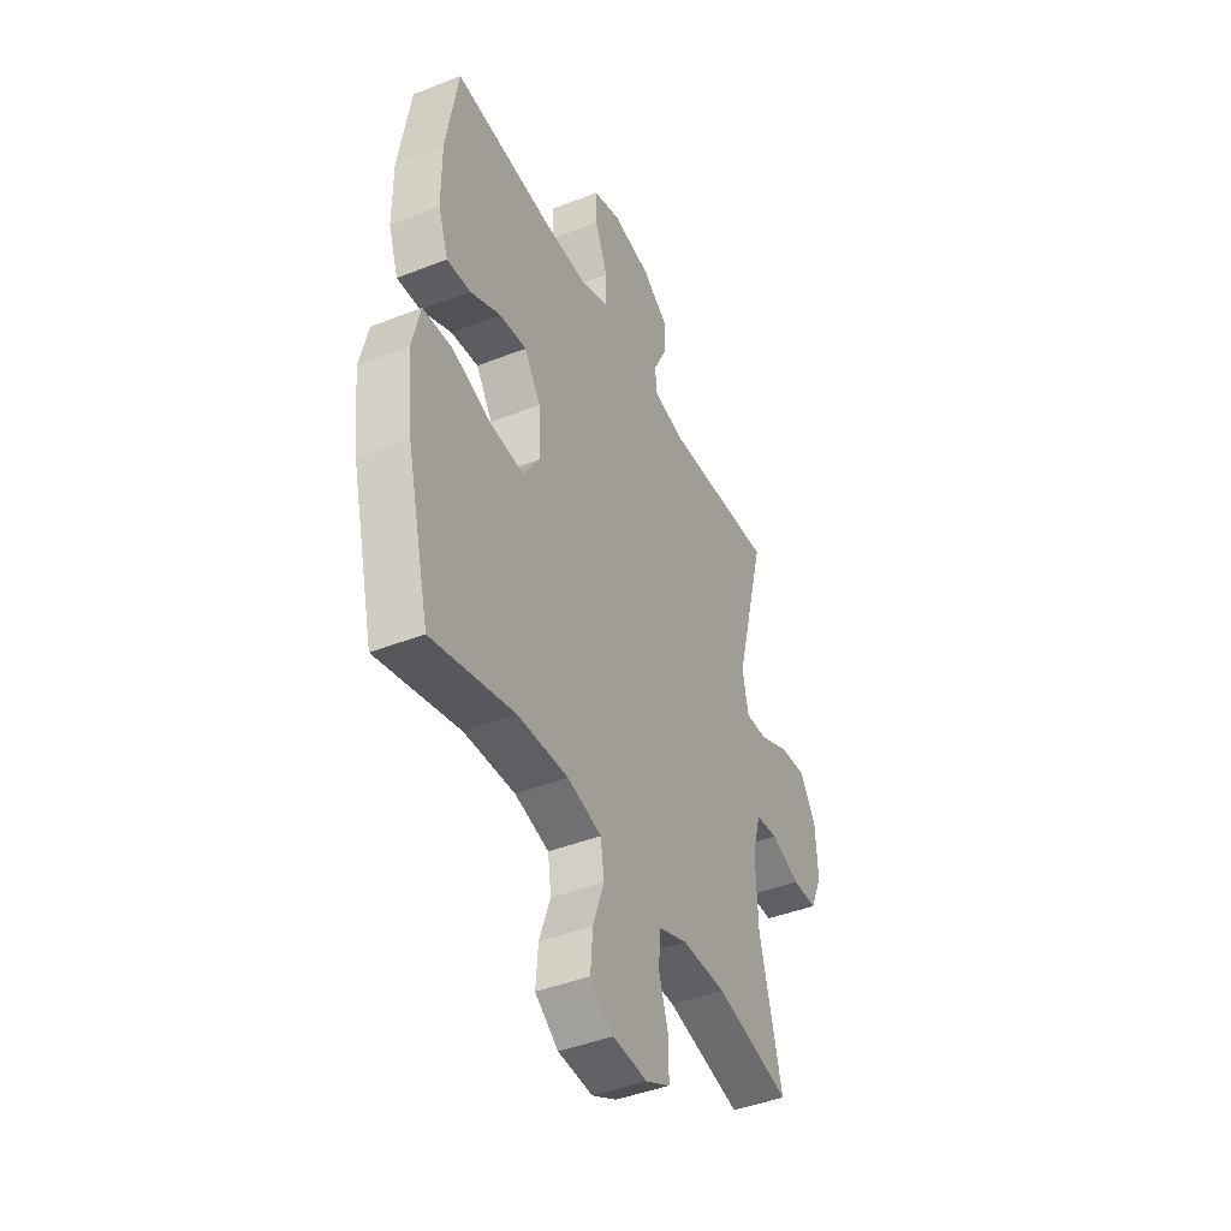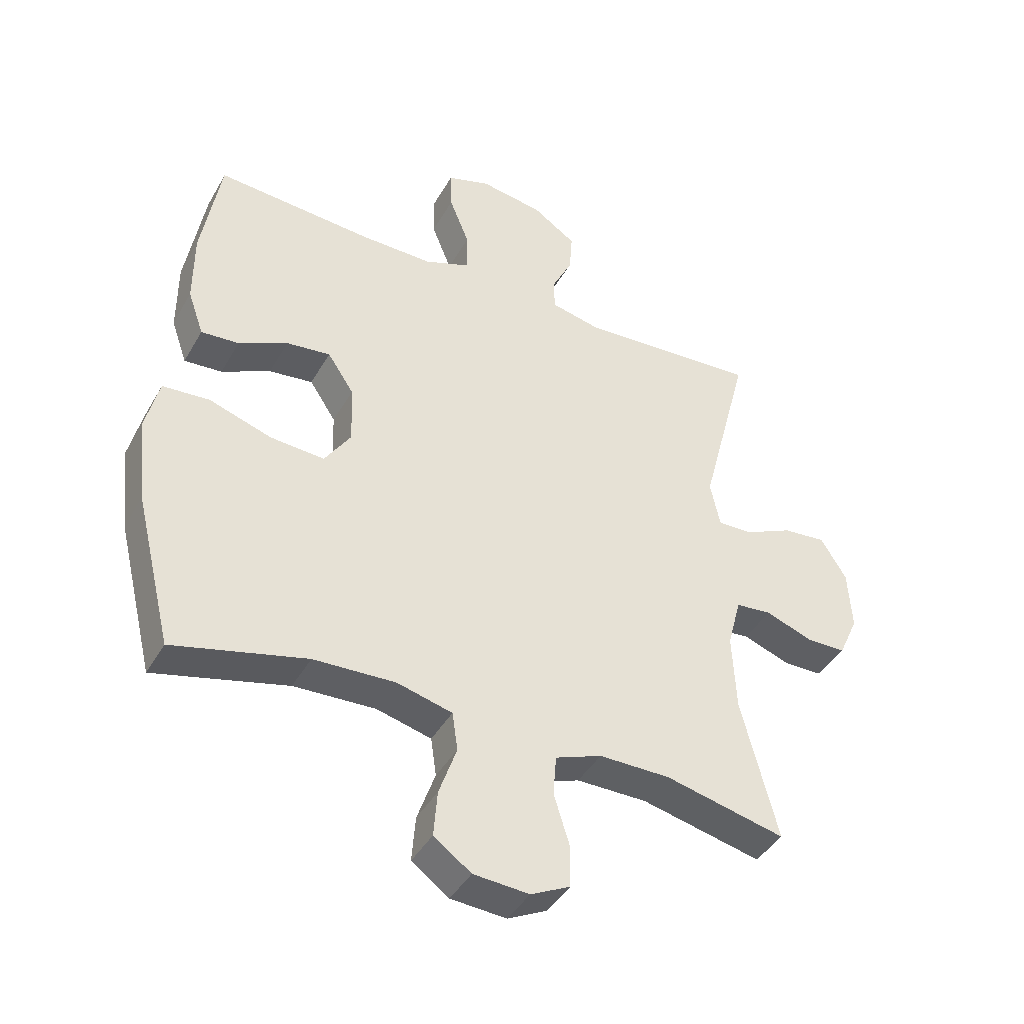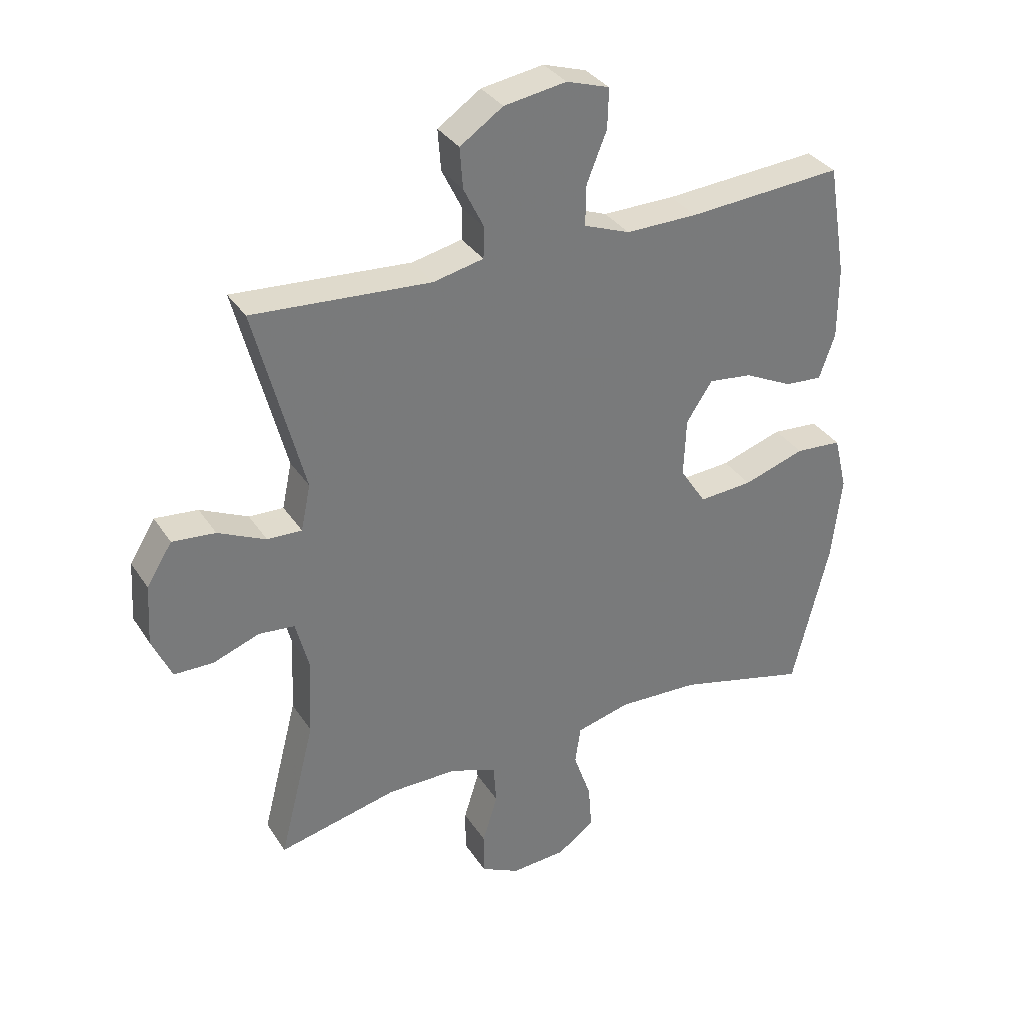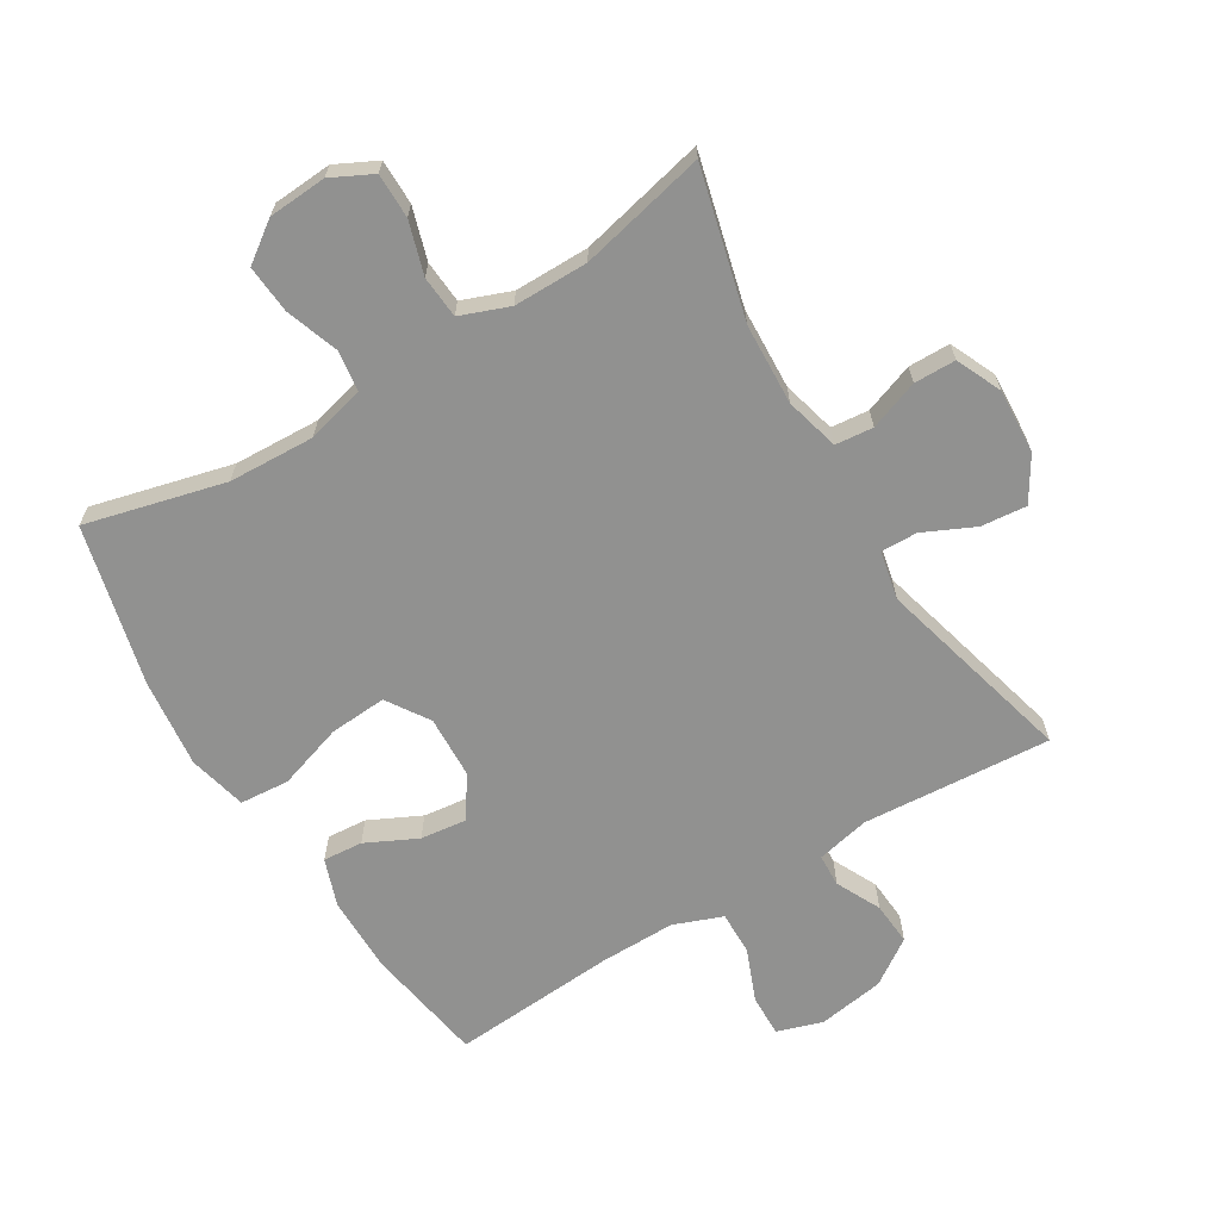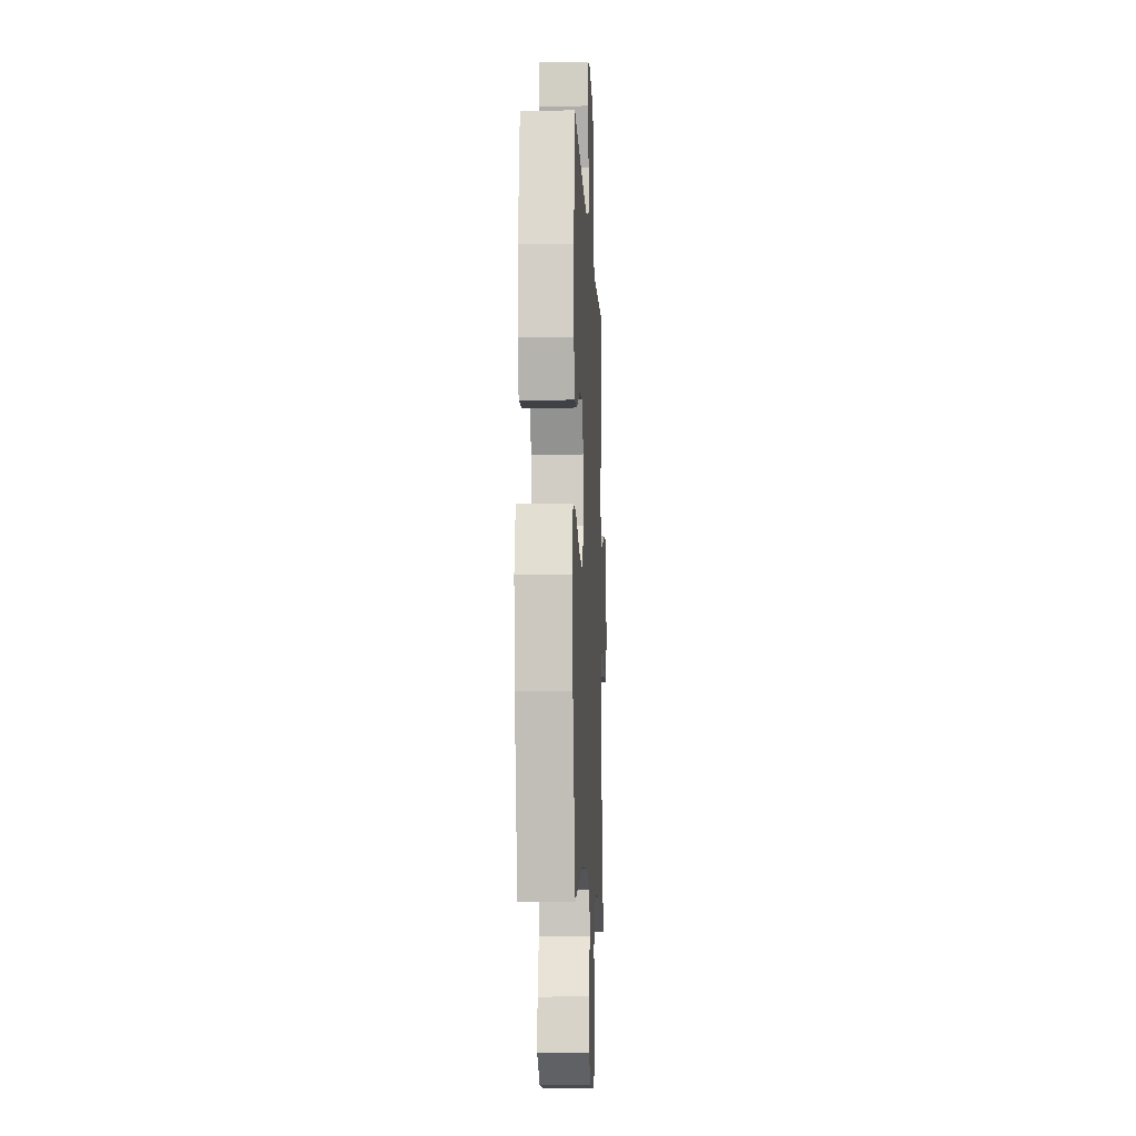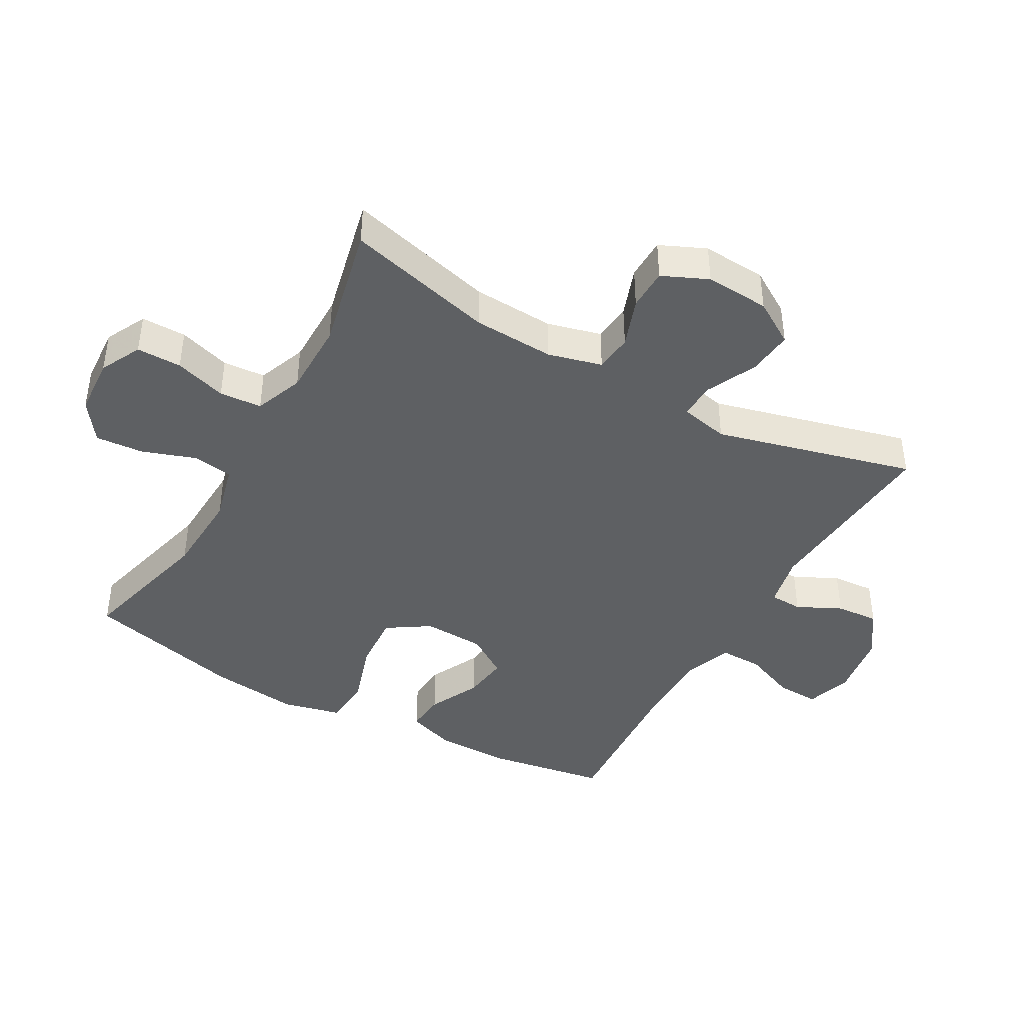
<metadata>
{"format":"obj","ext":"obj","renderer":"f3d","projection":"perspective","resolution":1024,"background":"white","views":[{"elev":-42.8,"azim":115.2,"up":"+Z"},{"elev":-42.2,"azim":152.4,"up":"+Z"},{"elev":33.7,"azim":-28.2,"up":"+Z"},{"elev":-65.9,"azim":-148.7,"up":"+Y"},{"elev":-10.1,"azim":92.7,"up":"+Z"},{"elev":-42.2,"azim":-119.5,"up":"+Y"}]}
</metadata>
<code>
v 0.5 0.07 -0.5
v 0.283 0.07 -0.445
v 0.149 0.07 -0.439
v 0.059 0.07 -0.462
v 0.05 0.07 -0.525
v 0.079 0.07 -0.608
v 0.085 0.07 -0.683
v 0.024 0.07 -0.727
v -0.067 0.07 -0.733
v -0.131 0.07 -0.701
v -0.131 0.07 -0.631
v -0.106 0.07 -0.55
v -0.111 0.07 -0.484
v -0.187 0.07 -0.455
v -0.303 0.07 -0.455
v -0.5 0.07 -0.5
v -0.441 0.07 -0.269
v -0.435 0.07 -0.142
v -0.457 0.07 -0.058
v -0.516 0.07 -0.052
v -0.593 0.07 -0.08
v -0.658 0.07 -0.079
v -0.69 0.07 -0.008
v -0.684 0.07 0.092
v -0.642 0.07 0.16
v -0.571 0.07 0.153
v -0.492 0.07 0.116
v -0.435 0.07 0.114
v -0.419 0.07 0.19
v -0.5 0.07 0.5
v -0.206 0.07 0.479
v -0.123 0.07 0.497
v -0.121 0.07 0.548
v -0.155 0.07 0.617
v -0.16 0.07 0.684
v -0.089 0.07 0.732
v 0.014 0.07 0.748
v 0.085 0.07 0.725
v 0.083 0.07 0.659
v 0.05 0.07 0.577
v 0.049 0.07 0.51
v 0.125 0.07 0.481
v 0.244 0.07 0.482
v 0.5 0.07 0.5
v 0.531 0.07 0.314
v 0.531 0.07 0.194
v 0.505 0.07 0.12
v 0.443 0.07 0.125
v 0.363 0.07 0.164
v 0.291 0.07 0.173
v 0.248 0.07 0.108
v 0.244 0.07 0.011
v 0.287 0.07 -0.055
v 0.376 0.07 -0.049
v 0.478 0.07 -0.016
v 0.555 0.07 -0.022
v 0.577 0.07 -0.113
v 0.561 0.07 -0.252
v 0.5 0 -0.5
v 0.283 0 -0.445
v 0.149 0 -0.439
v 0.059 0 -0.462
v 0.05 0 -0.525
v 0.079 0 -0.608
v 0.085 0 -0.683
v 0.024 0 -0.727
v -0.067 0 -0.733
v -0.131 0 -0.701
v -0.131 0 -0.631
v -0.106 0 -0.55
v -0.111 0 -0.484
v -0.187 0 -0.455
v -0.303 0 -0.455
v -0.5 0 -0.5
v -0.441 0 -0.269
v -0.435 0 -0.142
v -0.457 0 -0.058
v -0.516 0 -0.052
v -0.593 0 -0.08
v -0.658 0 -0.079
v -0.69 0 -0.008
v -0.684 0 0.092
v -0.642 0 0.16
v -0.571 0 0.153
v -0.492 0 0.116
v -0.435 0 0.114
v -0.419 0 0.19
v -0.5 0 0.5
v -0.206 0 0.479
v -0.123 0 0.497
v -0.121 0 0.548
v -0.155 0 0.617
v -0.16 0 0.684
v -0.089 0 0.732
v 0.014 0 0.748
v 0.085 0 0.725
v 0.083 0 0.659
v 0.05 0 0.577
v 0.049 0 0.51
v 0.125 0 0.481
v 0.244 0 0.482
v 0.5 0 0.5
v 0.531 0 0.314
v 0.531 0 0.194
v 0.505 0 0.12
v 0.443 0 0.125
v 0.363 0 0.164
v 0.291 0 0.173
v 0.248 0 0.108
v 0.244 0 0.011
v 0.287 0 -0.055
v 0.376 0 -0.049
v 0.478 0 -0.016
v 0.555 0 -0.022
v 0.577 0 -0.113
v 0.561 0 -0.252
f 57 58 1 2
f 54 55 56 57
f 53 54 57 2
f 52 53 2 3
f 51 52 3 4
f 46 47 48 49
f 46 49 50
f 43 44 45 46
f 42 43 46 50
f 41 42 50 51
f 37 38 39 40
f 37 40 41
f 36 37 41
f 33 34 35 36
f 32 33 36 41
f 31 32 41 51
f 29 30 31 51
f 24 25 26 27
f 24 27 28
f 23 24 28
f 20 21 22 23
f 19 20 23 28
f 18 19 28 29
f 15 16 17
f 14 15 17 18
f 13 14 18 29
f 9 10 11 12
f 9 12 13
f 8 9 13
f 5 6 7 8
f 5 8 13 29
f 29 51 4
f 4 5 29
f 60 59 116 115
f 115 114 113 112
f 60 115 112 111
f 61 60 111 110
f 62 61 110 109
f 107 106 105 104
f 108 107 104
f 104 103 102 101
f 108 104 101 100
f 109 108 100 99
f 98 97 96 95
f 99 98 95
f 99 95 94
f 94 93 92 91
f 99 94 91 90
f 109 99 90 89
f 109 89 88 87
f 85 84 83 82
f 86 85 82
f 86 82 81
f 81 80 79 78
f 86 81 78 77
f 87 86 77 76
f 75 74 73
f 76 75 73 72
f 87 76 72 71
f 70 69 68 67
f 71 70 67
f 71 67 66
f 66 65 64 63
f 87 71 66 63
f 62 109 87
f 87 63 62
f 1 59 60 2
f 2 60 61 3
f 3 61 62 4
f 4 62 63 5
f 5 63 64 6
f 6 64 65 7
f 7 65 66 8
f 8 66 67 9
f 9 67 68 10
f 10 68 69 11
f 11 69 70 12
f 12 70 71 13
f 13 71 72 14
f 14 72 73 15
f 15 73 74 16
f 16 74 75 17
f 17 75 76 18
f 18 76 77 19
f 19 77 78 20
f 20 78 79 21
f 21 79 80 22
f 22 80 81 23
f 23 81 82 24
f 24 82 83 25
f 25 83 84 26
f 26 84 85 27
f 27 85 86 28
f 28 86 87 29
f 29 87 88 30
f 30 88 89 31
f 31 89 90 32
f 32 90 91 33
f 33 91 92 34
f 34 92 93 35
f 35 93 94 36
f 36 94 95 37
f 37 95 96 38
f 38 96 97 39
f 39 97 98 40
f 40 98 99 41
f 41 99 100 42
f 42 100 101 43
f 43 101 102 44
f 44 102 103 45
f 45 103 104 46
f 46 104 105 47
f 47 105 106 48
f 48 106 107 49
f 49 107 108 50
f 50 108 109 51
f 51 109 110 52
f 52 110 111 53
f 53 111 112 54
f 54 112 113 55
f 55 113 114 56
f 56 114 115 57
f 57 115 116 58
f 58 116 59 1

</code>
